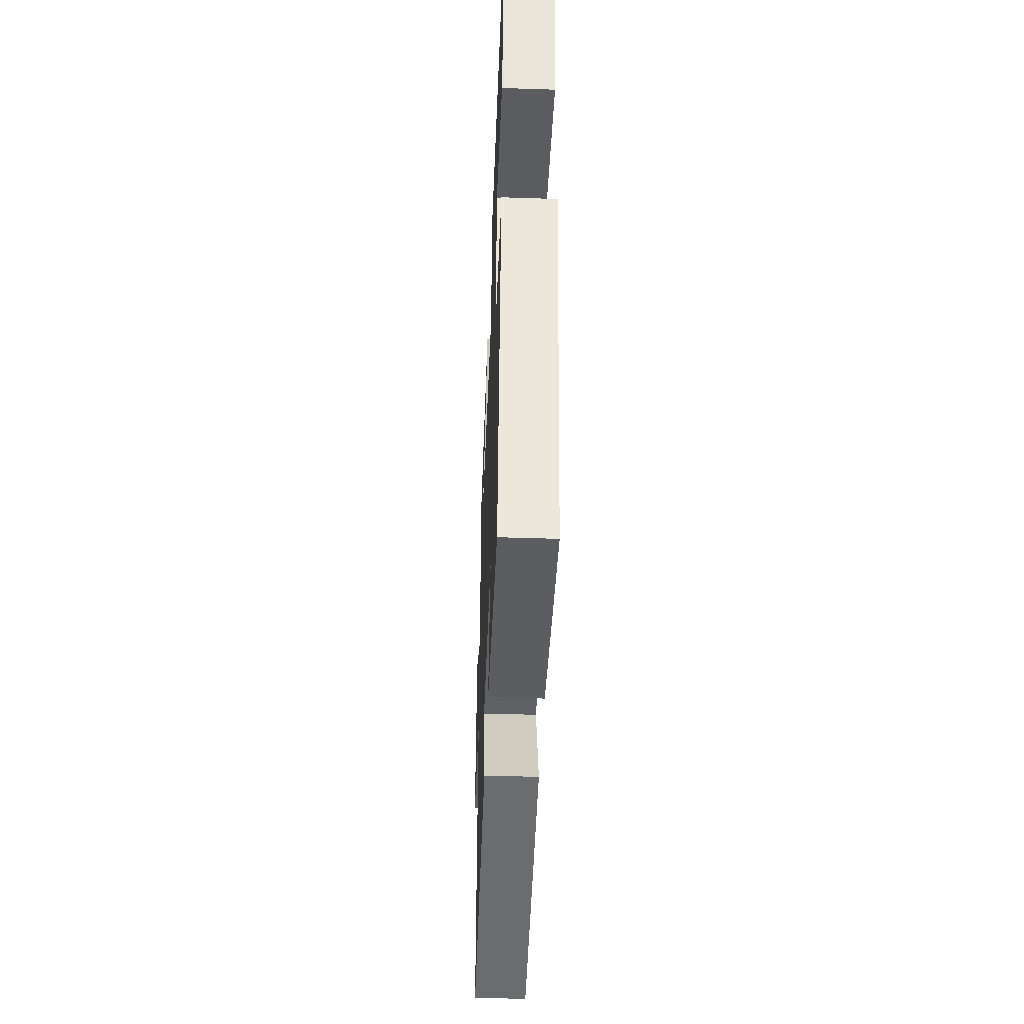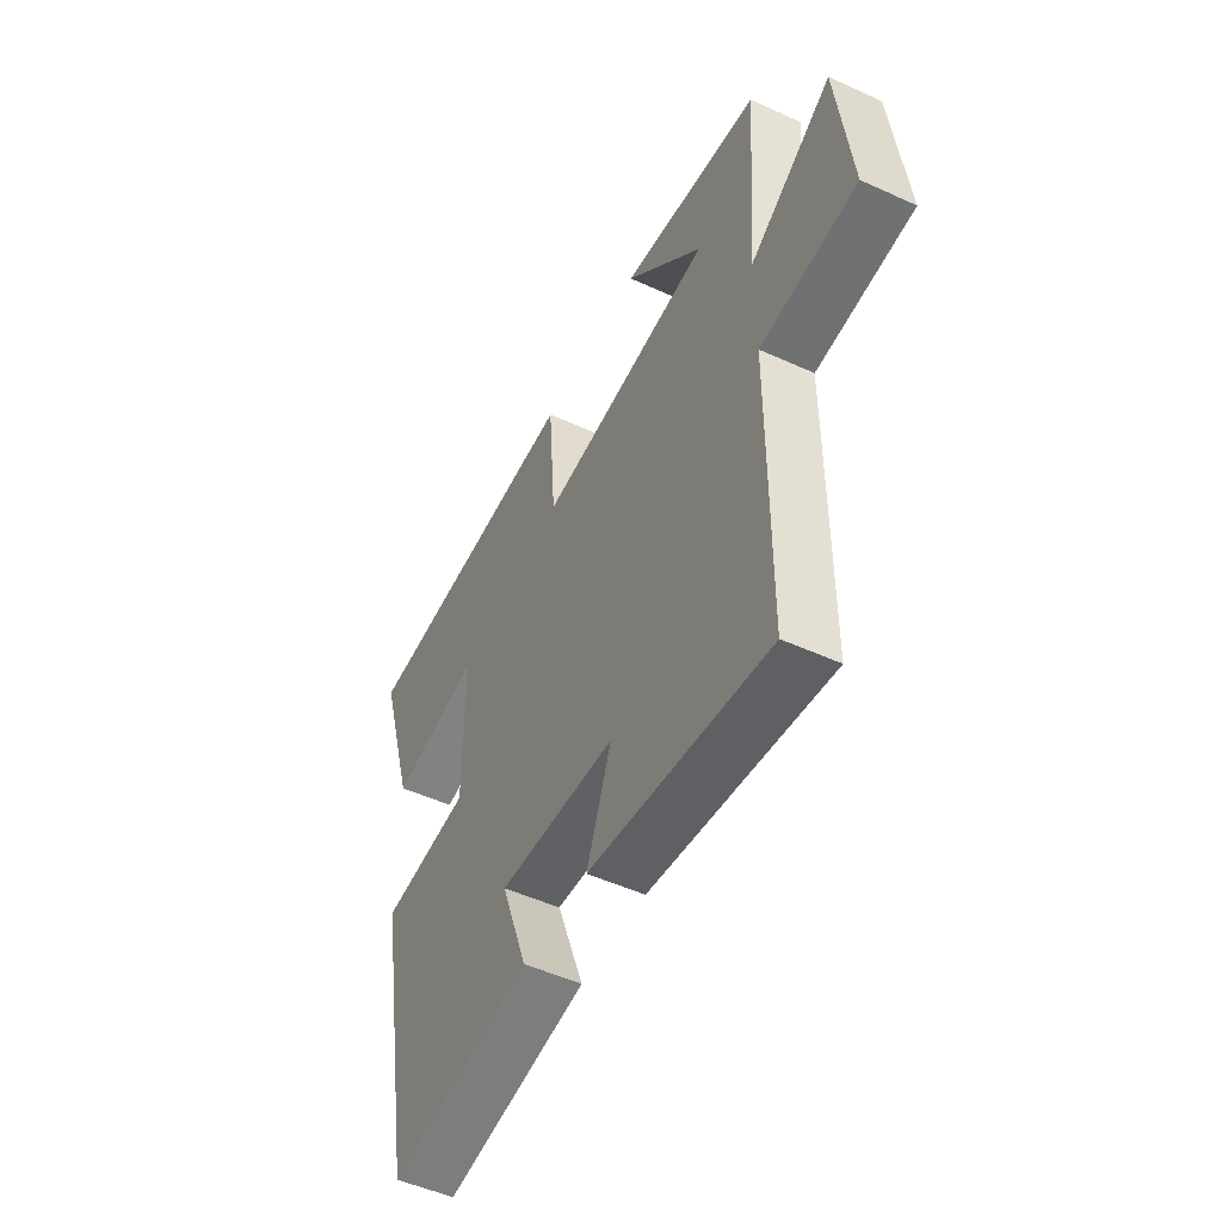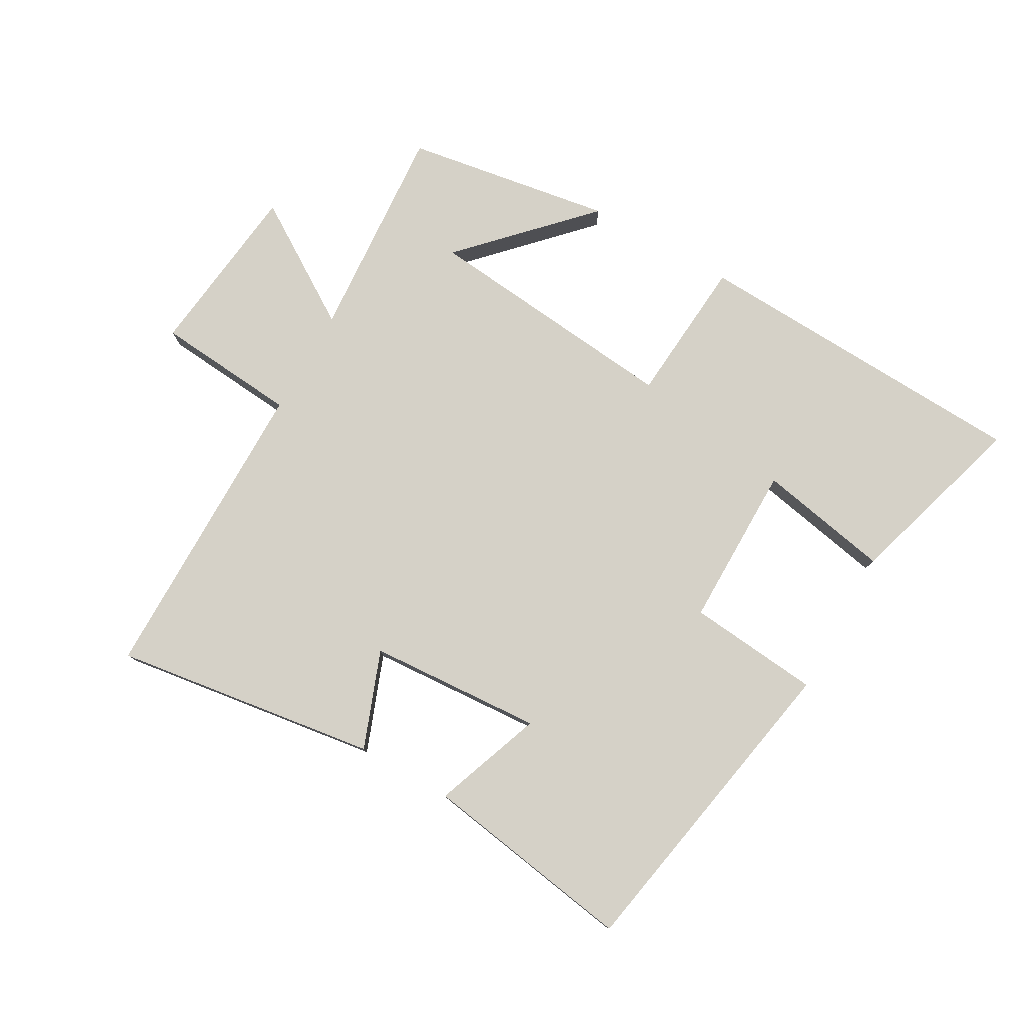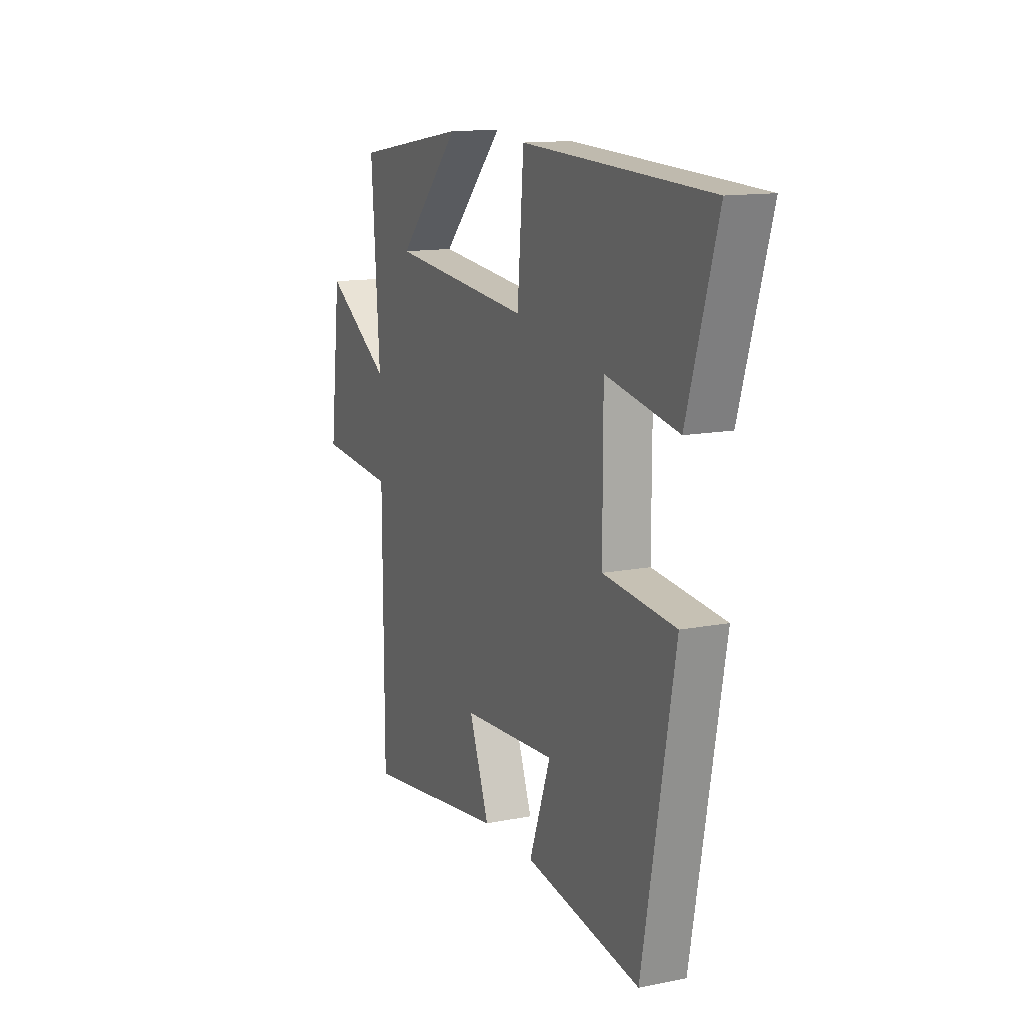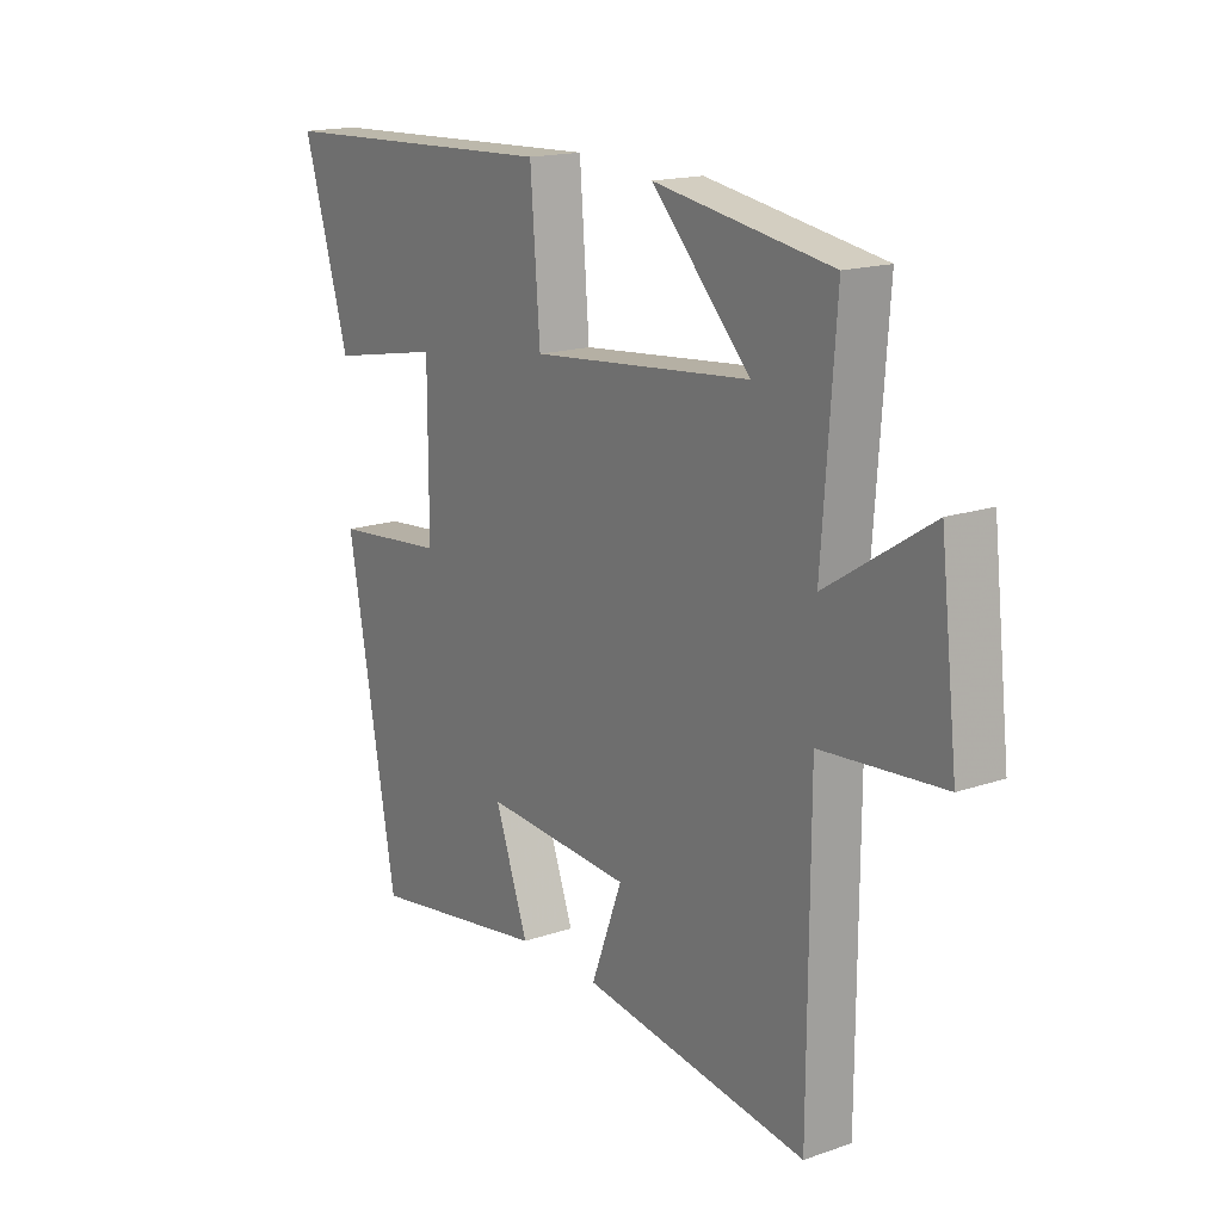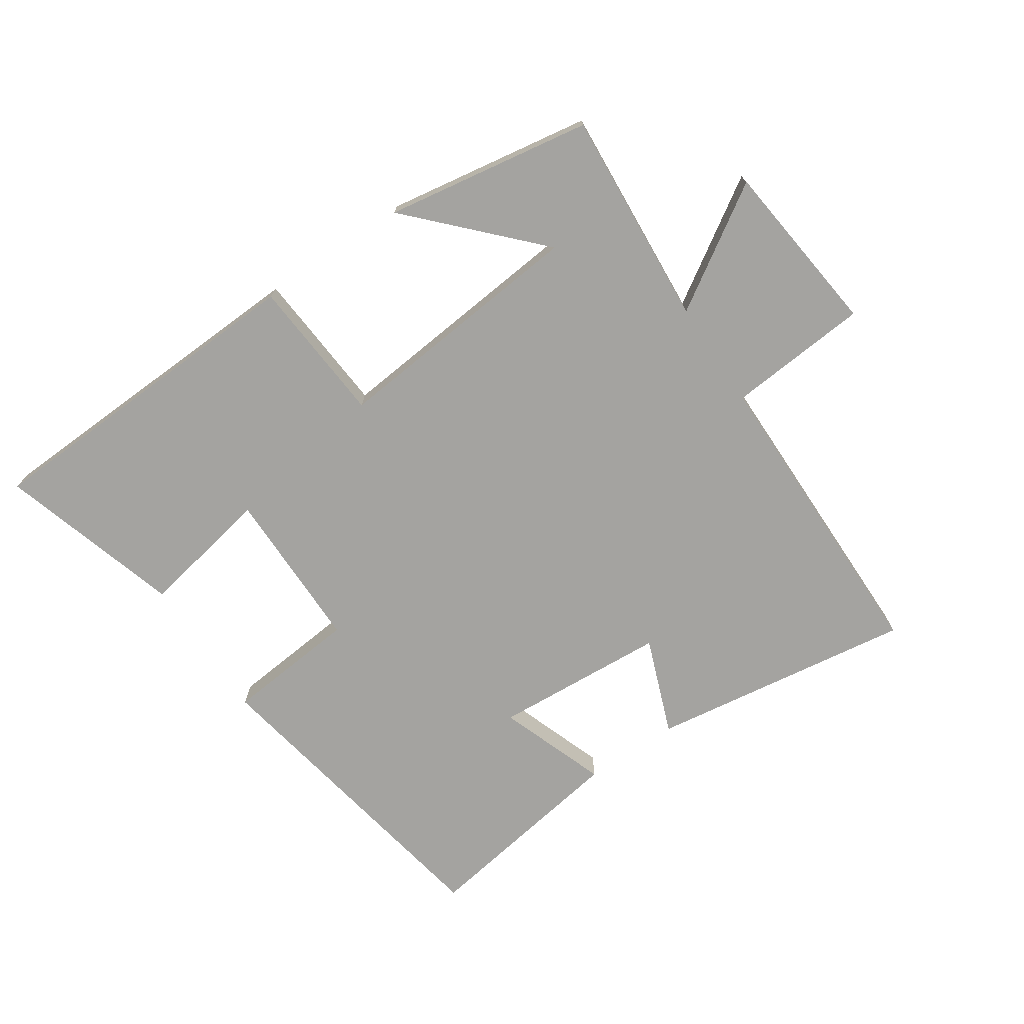
<metadata>
{"format":"obj","ext":"obj","renderer":"f3d","projection":"perspective","resolution":1024,"background":"white","views":[{"elev":-45.3,"azim":-92.2,"up":"+Z"},{"elev":-50.7,"azim":63.5,"up":"+Z"},{"elev":78.7,"azim":-150.4,"up":"+Y"},{"elev":13.3,"azim":-114.1,"up":"+Z"},{"elev":16.8,"azim":55.3,"up":"+Z"},{"elev":-73.0,"azim":33.9,"up":"+Y"}]}
</metadata>
<code>
v -0.586 0.07 0.477
v -0.046 0.07 0.5
v -0.028 0.07 0.27
v 0.38 0.07 0.31
v 0.198 0.07 0.5
v 0.525 0.07 0.447
v 0.5 0.07 0.104
v 0.692 0.07 0.227
v 0.724 0.07 -0.051
v 0.5 0.07 -0.07
v 0.498 0.07 -0.56
v 0.081 0.07 -0.5
v 0.139 0.07 -0.347
v -0.135 0.07 -0.329
v -0.073 0.07 -0.5
v -0.408 0.07 -0.553
v -0.5 0.07 -0.049
v -0.291 0.07 -0.029
v -0.291 0.07 0.229
v -0.5 0.07 0.189
v -0.586 0 0.477
v -0.046 0 0.5
v -0.028 0 0.27
v 0.38 0 0.31
v 0.198 0 0.5
v 0.525 0 0.447
v 0.5 0 0.104
v 0.692 0 0.227
v 0.724 0 -0.051
v 0.5 0 -0.07
v 0.498 0 -0.56
v 0.081 0 -0.5
v 0.139 0 -0.347
v -0.135 0 -0.329
v -0.073 0 -0.5
v -0.408 0 -0.553
v -0.5 0 -0.049
v -0.291 0 -0.029
v -0.291 0 0.229
v -0.5 0 0.189
f 19 20 1 2
f 18 19 2 3
f 15 16 17 18
f 14 15 18
f 13 14 18 3
f 10 11 12 13
f 10 13 3 4
f 7 8 9 10
f 7 10 4
f 6 7 4
f 4 5 6
f 22 21 40 39
f 23 22 39 38
f 38 37 36 35
f 38 35 34
f 23 38 34 33
f 33 32 31 30
f 24 23 33 30
f 30 29 28 27
f 24 30 27
f 24 27 26
f 26 25 24
f 1 21 22 2
f 2 22 23 3
f 3 23 24 4
f 4 24 25 5
f 5 25 26 6
f 6 26 27 7
f 7 27 28 8
f 8 28 29 9
f 9 29 30 10
f 10 30 31 11
f 11 31 32 12
f 12 32 33 13
f 13 33 34 14
f 14 34 35 15
f 15 35 36 16
f 16 36 37 17
f 17 37 38 18
f 18 38 39 19
f 19 39 40 20
f 20 40 21 1

</code>
